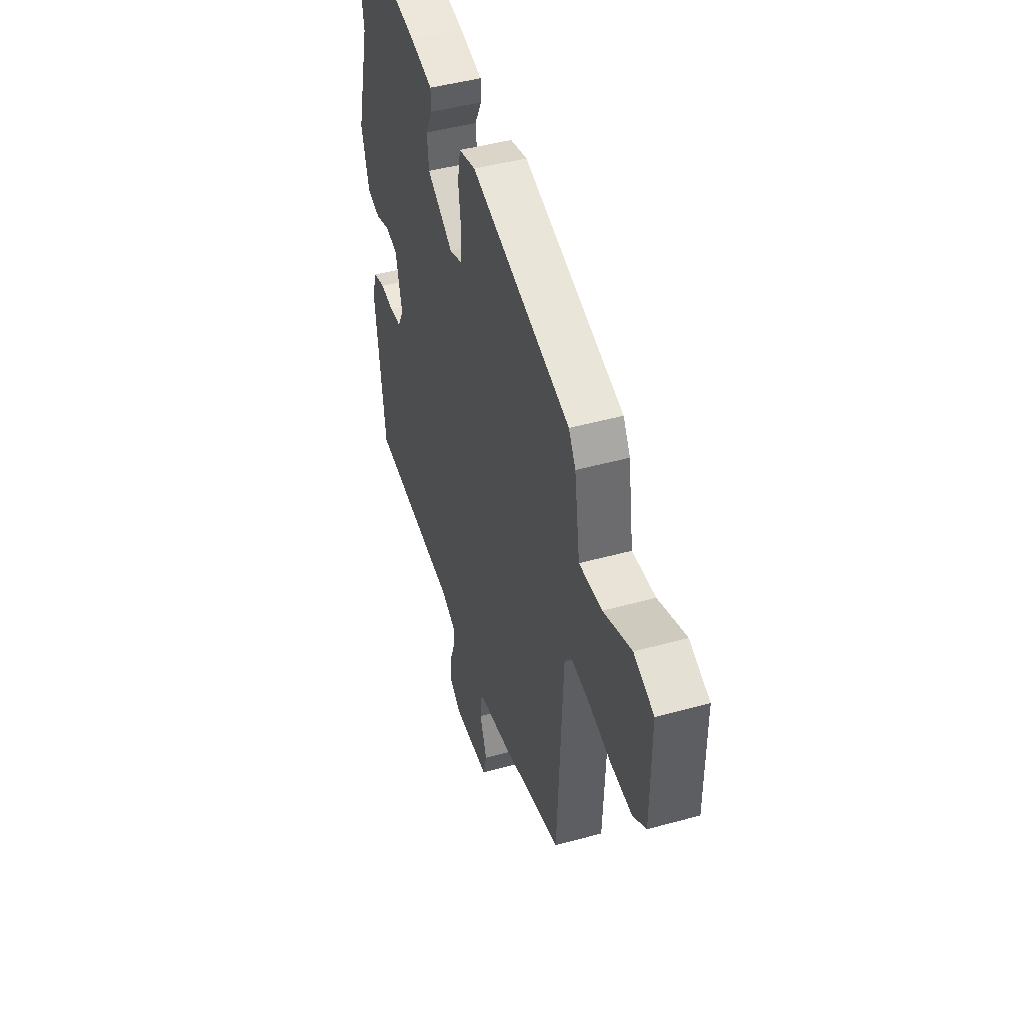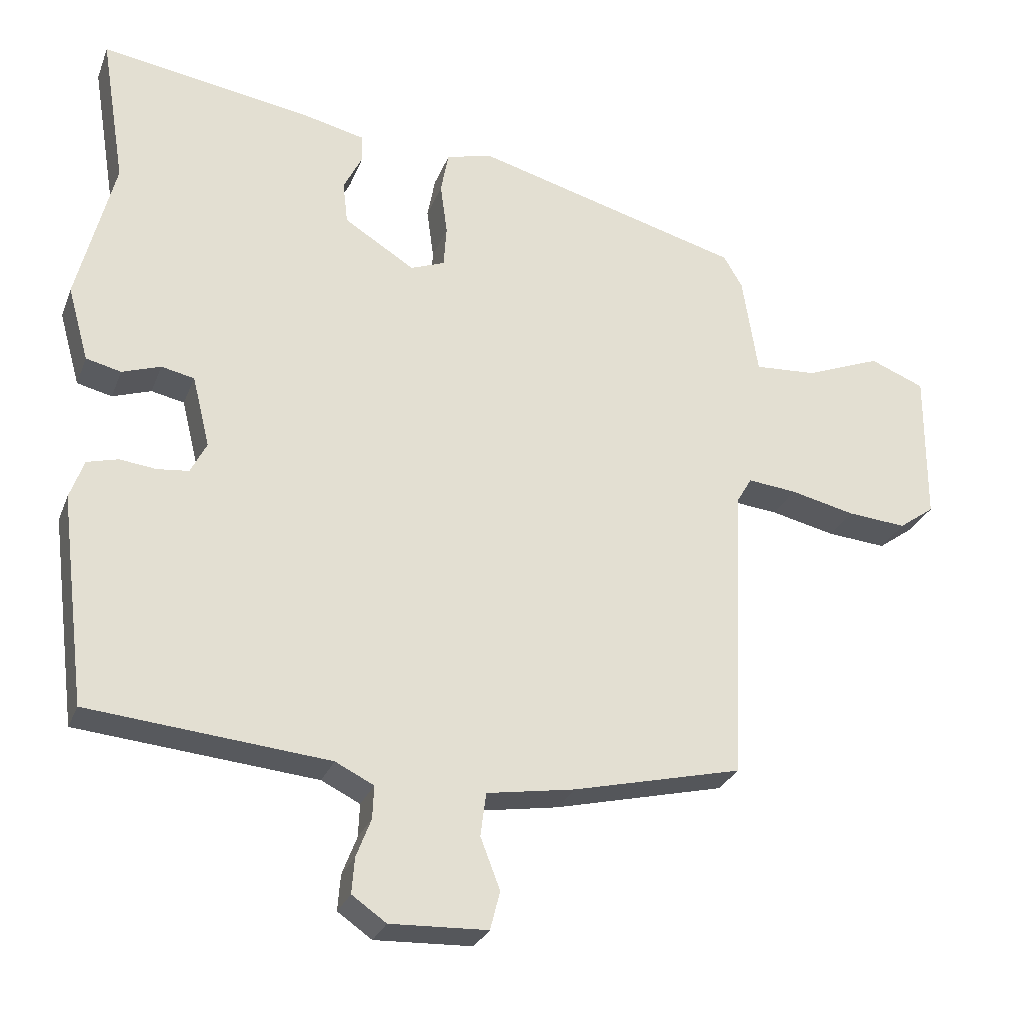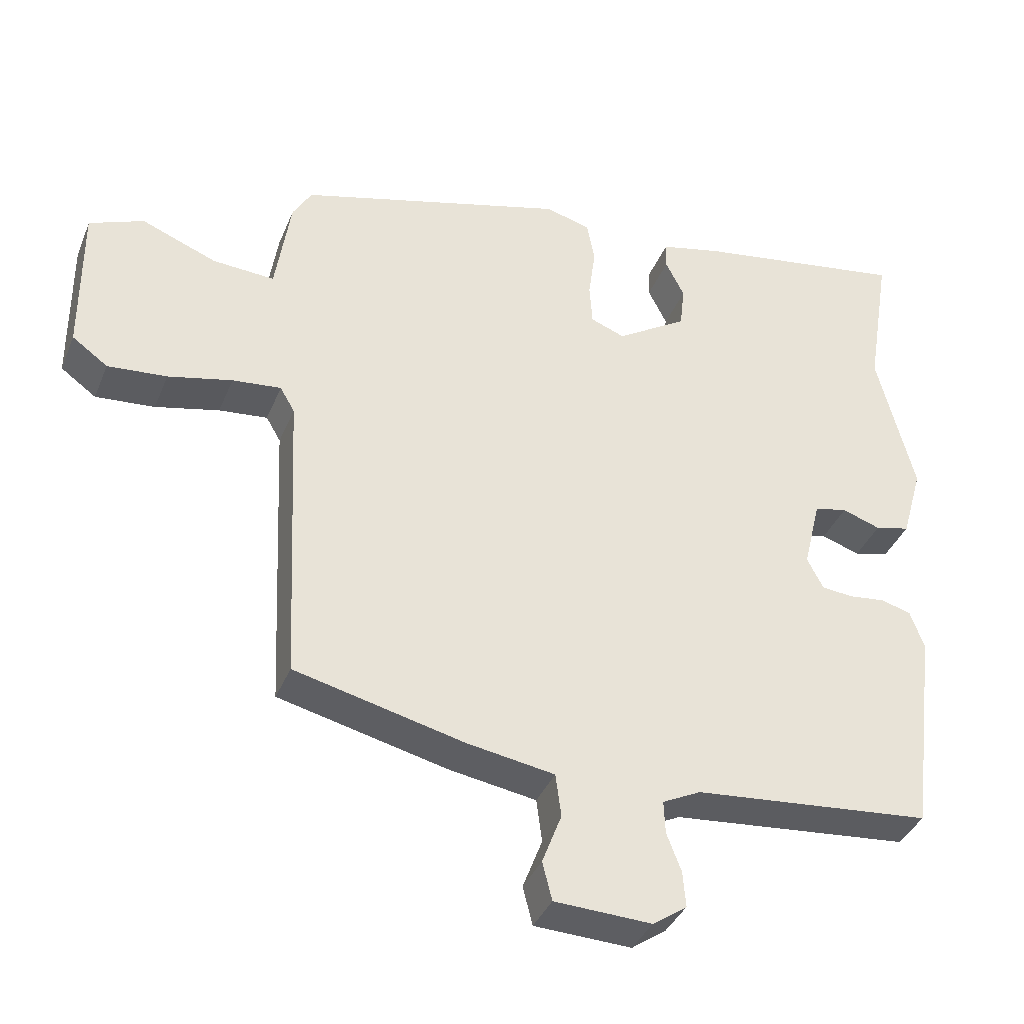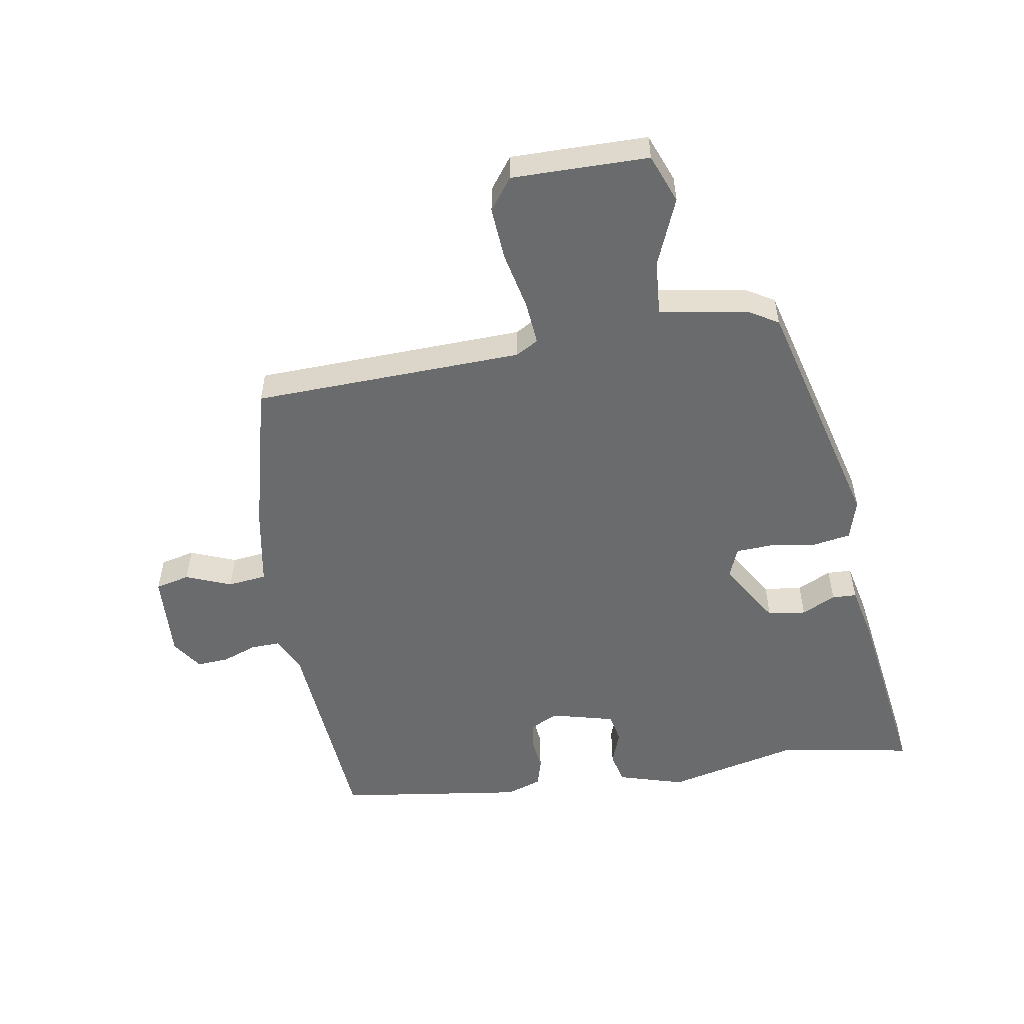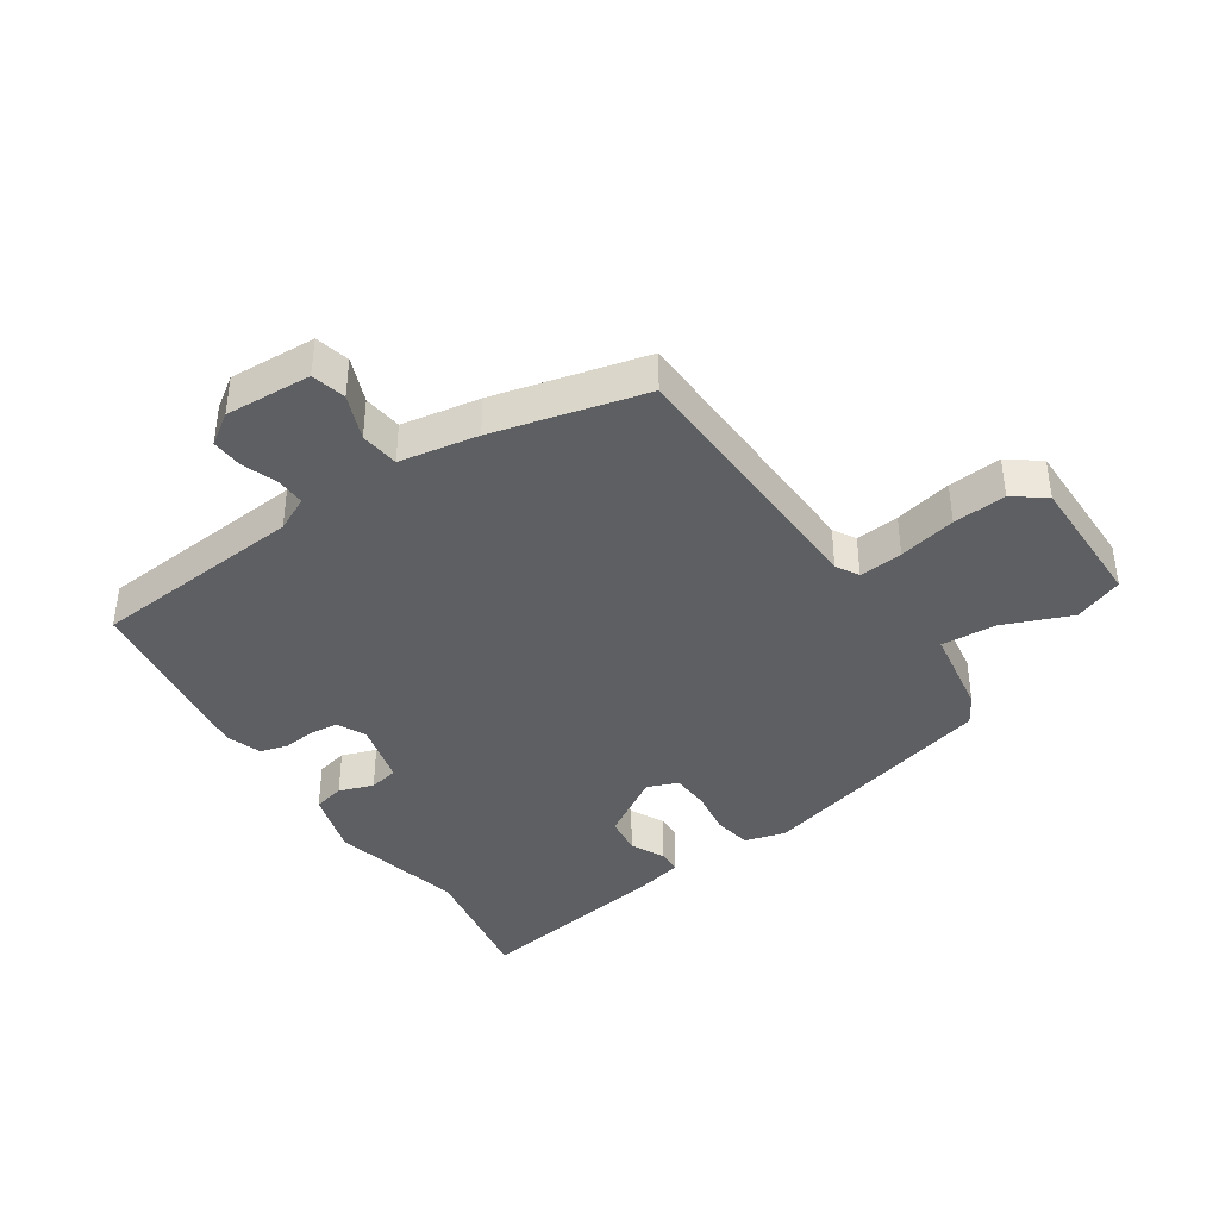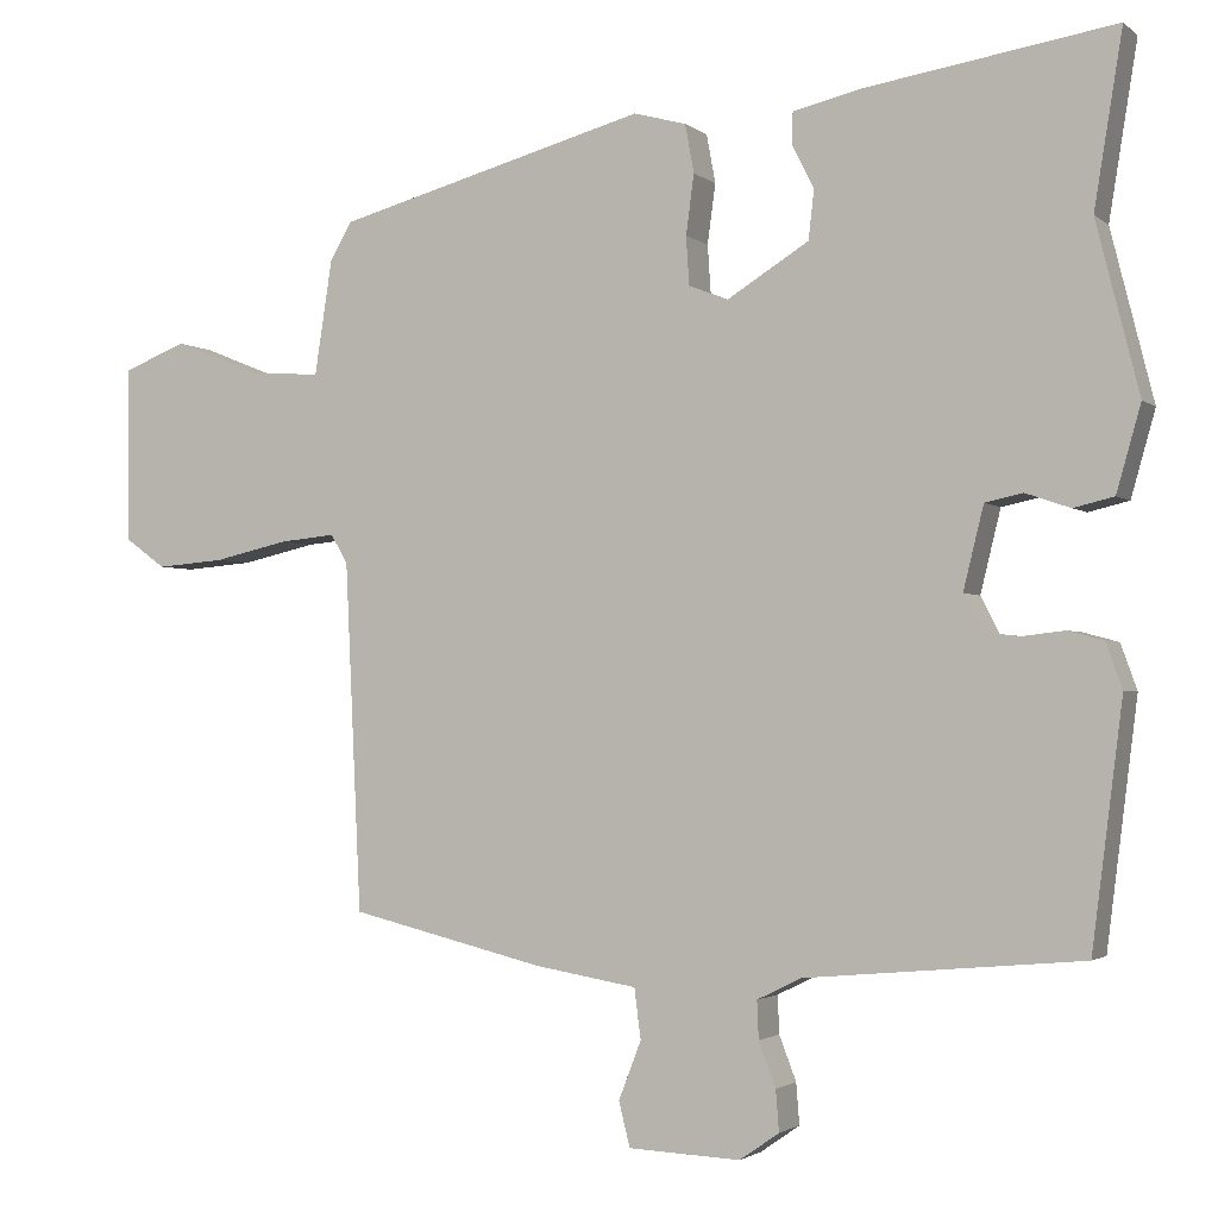
<metadata>
{"format":"obj","ext":"obj","renderer":"f3d","projection":"perspective","resolution":1024,"background":"white","views":[{"elev":45.9,"azim":-107.6,"up":"+Z"},{"elev":-28.0,"azim":161.4,"up":"+Z"},{"elev":-37.7,"azim":-20.7,"up":"+Z"},{"elev":-53.2,"azim":-81.2,"up":"+Y"},{"elev":-40.0,"azim":-146.7,"up":"+Y"},{"elev":-2.2,"azim":23.4,"up":"+Z"}]}
</metadata>
<code>
v -0.471 0.07 0.398
v -0.085 0.07 0.503
v -0.02 0.07 0.485
v -0.009 0.07 0.425
v -0.019 0.07 0.351
v -0.015 0.07 0.291
v 0.034 0.07 0.272
v 0.135 0.07 0.335
v 0.142 0.07 0.396
v 0.115 0.07 0.45
v 0.116 0.07 0.489
v 0.203 0.07 0.509
v 0.509 0.07 0.557
v 0.474 0.07 0.342
v 0.527 0.07 0.131
v 0.497 0.07 0.025
v 0.447 0.07 0.013
v 0.392 0.07 0.032
v 0.345 0.07 0.022
v 0.32 0.07 -0.08
v 0.343 0.07 -0.125
v 0.388 0.07 -0.13
v 0.44 0.07 -0.124
v 0.484 0.07 -0.136
v 0.504 0.07 -0.192
v 0.466 0.07 -0.492
v 0.124 0.07 -0.523
v 0.069 0.07 -0.55
v 0.071 0.07 -0.597
v 0.092 0.07 -0.652
v 0.096 0.07 -0.703
v 0.047 0.07 -0.737
v -0.092 0.07 -0.731
v -0.106 0.07 -0.676
v -0.078 0.07 -0.603
v -0.086 0.07 -0.541
v -0.212 0.07 -0.52
v -0.455 0.07 -0.461
v -0.475 0.07 -0.029
v -0.496 0.07 0.007
v -0.566 0.07 0
v -0.658 0.07 -0.021
v -0.743 0.07 -0.028
v -0.794 0.07 0.009
v -0.795 0.07 0.227
v -0.717 0.07 0.258
v -0.609 0.07 0.215
v -0.52 0.07 0.209
v -0.498 0.07 0.352
v -0.471 0 0.398
v -0.085 0 0.503
v -0.02 0 0.485
v -0.009 0 0.425
v -0.019 0 0.351
v -0.015 0 0.291
v 0.034 0 0.272
v 0.135 0 0.335
v 0.142 0 0.396
v 0.115 0 0.45
v 0.116 0 0.489
v 0.203 0 0.509
v 0.509 0 0.557
v 0.474 0 0.342
v 0.527 0 0.131
v 0.497 0 0.025
v 0.447 0 0.013
v 0.392 0 0.032
v 0.345 0 0.022
v 0.32 0 -0.08
v 0.343 0 -0.125
v 0.388 0 -0.13
v 0.44 0 -0.124
v 0.484 0 -0.136
v 0.504 0 -0.192
v 0.466 0 -0.492
v 0.124 0 -0.523
v 0.069 0 -0.55
v 0.071 0 -0.597
v 0.092 0 -0.652
v 0.096 0 -0.703
v 0.047 0 -0.737
v -0.092 0 -0.731
v -0.106 0 -0.676
v -0.078 0 -0.603
v -0.086 0 -0.541
v -0.212 0 -0.52
v -0.455 0 -0.461
v -0.475 0 -0.029
v -0.496 0 0.007
v -0.566 0 0
v -0.658 0 -0.021
v -0.743 0 -0.028
v -0.794 0 0.009
v -0.795 0 0.227
v -0.717 0 0.258
v -0.609 0 0.215
v -0.52 0 0.209
v -0.498 0 0.352
f 48 49 1 2
f 44 45 46 47
f 44 47 48
f 41 42 43 44
f 40 41 44 48
f 39 40 48 2
f 36 37 38 39
f 32 33 34 35
f 32 35 36
f 29 30 31 32
f 28 29 32 36
f 27 28 36 39
f 22 23 24 25
f 21 22 25 26
f 20 21 26 27
f 15 16 17 18
f 14 15 18 19
f 13 14 19
f 12 13 19
f 9 10 11 12
f 8 9 12 19
f 7 8 19 20
f 2 3 4 5
f 2 5 6
f 39 2 6
f 20 27 39
f 6 7 20 39
f 51 50 98 97
f 96 95 94 93
f 97 96 93
f 93 92 91 90
f 97 93 90 89
f 51 97 89 88
f 88 87 86 85
f 84 83 82 81
f 85 84 81
f 81 80 79 78
f 85 81 78 77
f 88 85 77 76
f 74 73 72 71
f 75 74 71 70
f 76 75 70 69
f 67 66 65 64
f 68 67 64 63
f 68 63 62
f 68 62 61
f 61 60 59 58
f 68 61 58 57
f 69 68 57 56
f 54 53 52 51
f 55 54 51
f 55 51 88
f 88 76 69
f 88 69 56 55
f 1 50 51 2
f 2 51 52 3
f 3 52 53 4
f 4 53 54 5
f 5 54 55 6
f 6 55 56 7
f 7 56 57 8
f 8 57 58 9
f 9 58 59 10
f 10 59 60 11
f 11 60 61 12
f 12 61 62 13
f 13 62 63 14
f 14 63 64 15
f 15 64 65 16
f 16 65 66 17
f 17 66 67 18
f 18 67 68 19
f 19 68 69 20
f 20 69 70 21
f 21 70 71 22
f 22 71 72 23
f 23 72 73 24
f 24 73 74 25
f 25 74 75 26
f 26 75 76 27
f 27 76 77 28
f 28 77 78 29
f 29 78 79 30
f 30 79 80 31
f 31 80 81 32
f 32 81 82 33
f 33 82 83 34
f 34 83 84 35
f 35 84 85 36
f 36 85 86 37
f 37 86 87 38
f 38 87 88 39
f 39 88 89 40
f 40 89 90 41
f 41 90 91 42
f 42 91 92 43
f 43 92 93 44
f 44 93 94 45
f 45 94 95 46
f 46 95 96 47
f 47 96 97 48
f 48 97 98 49
f 49 98 50 1

</code>
